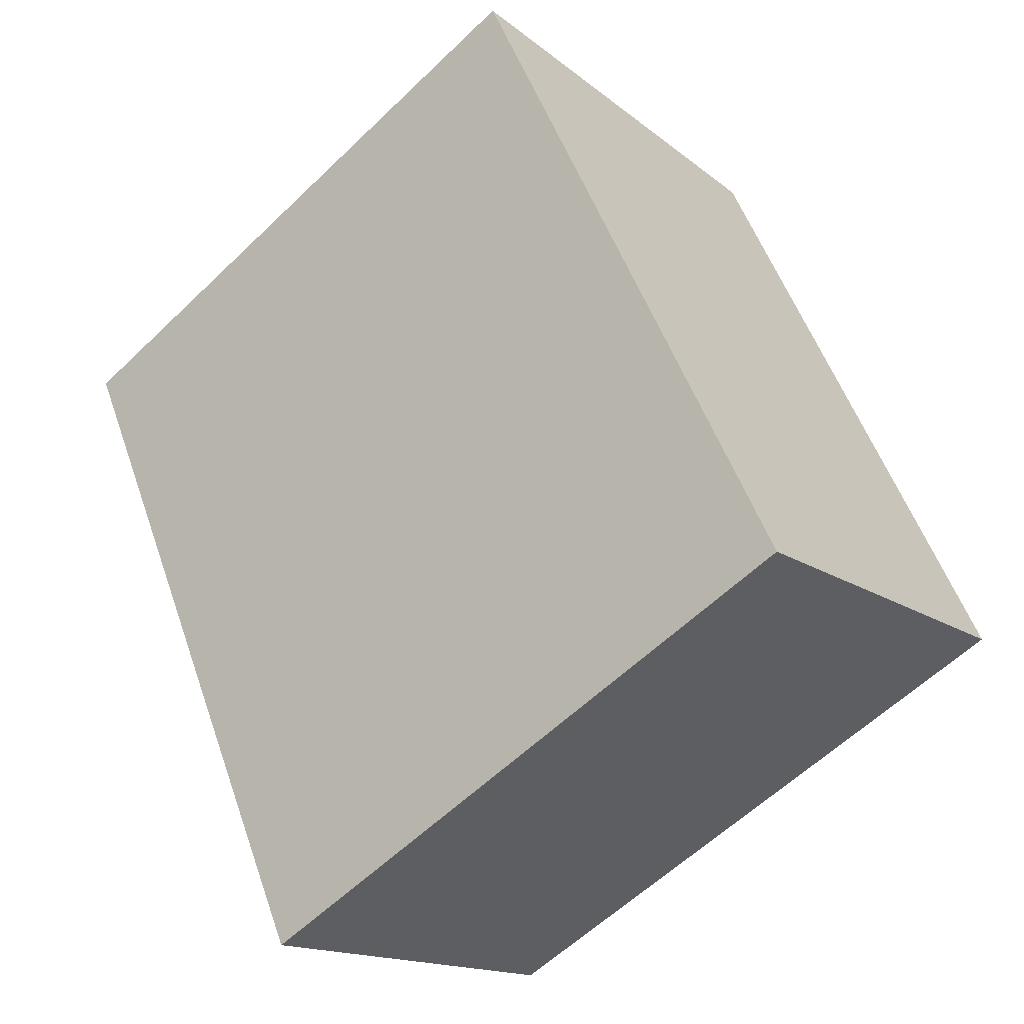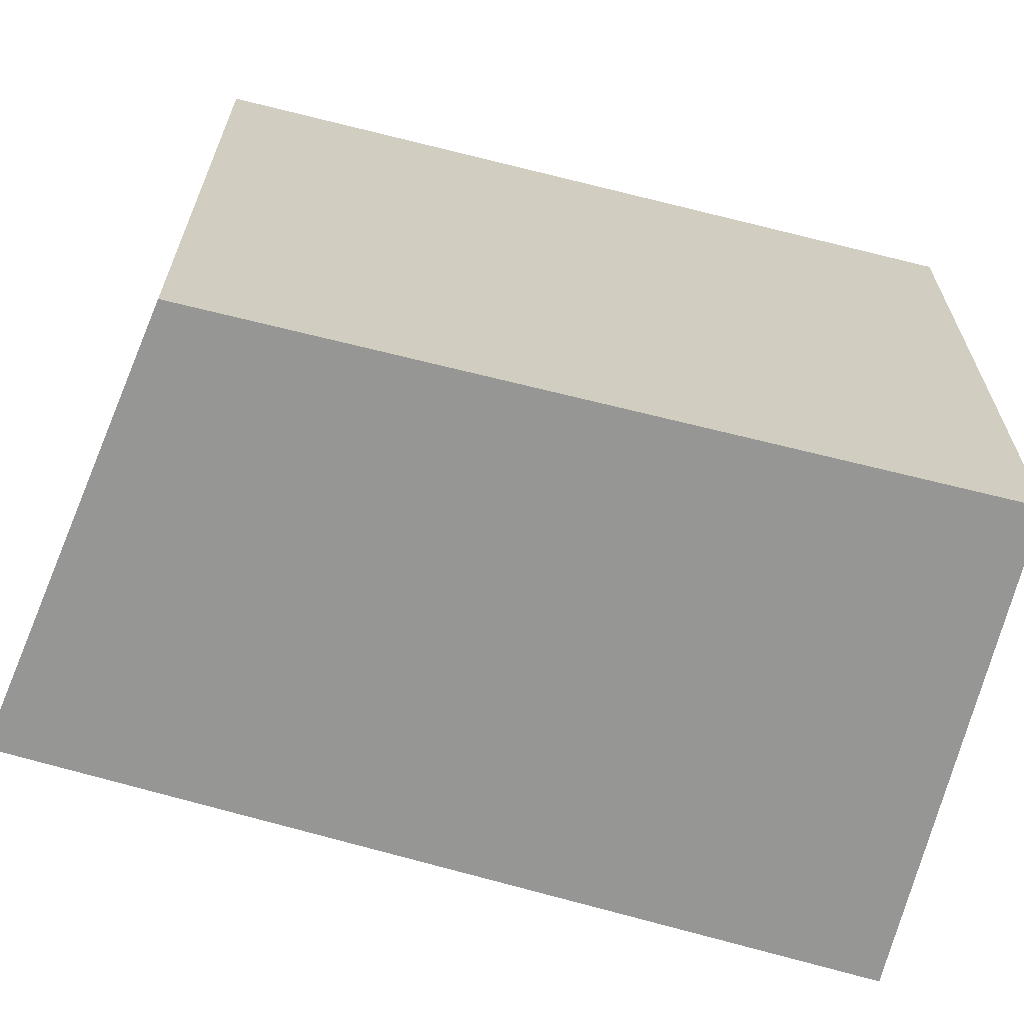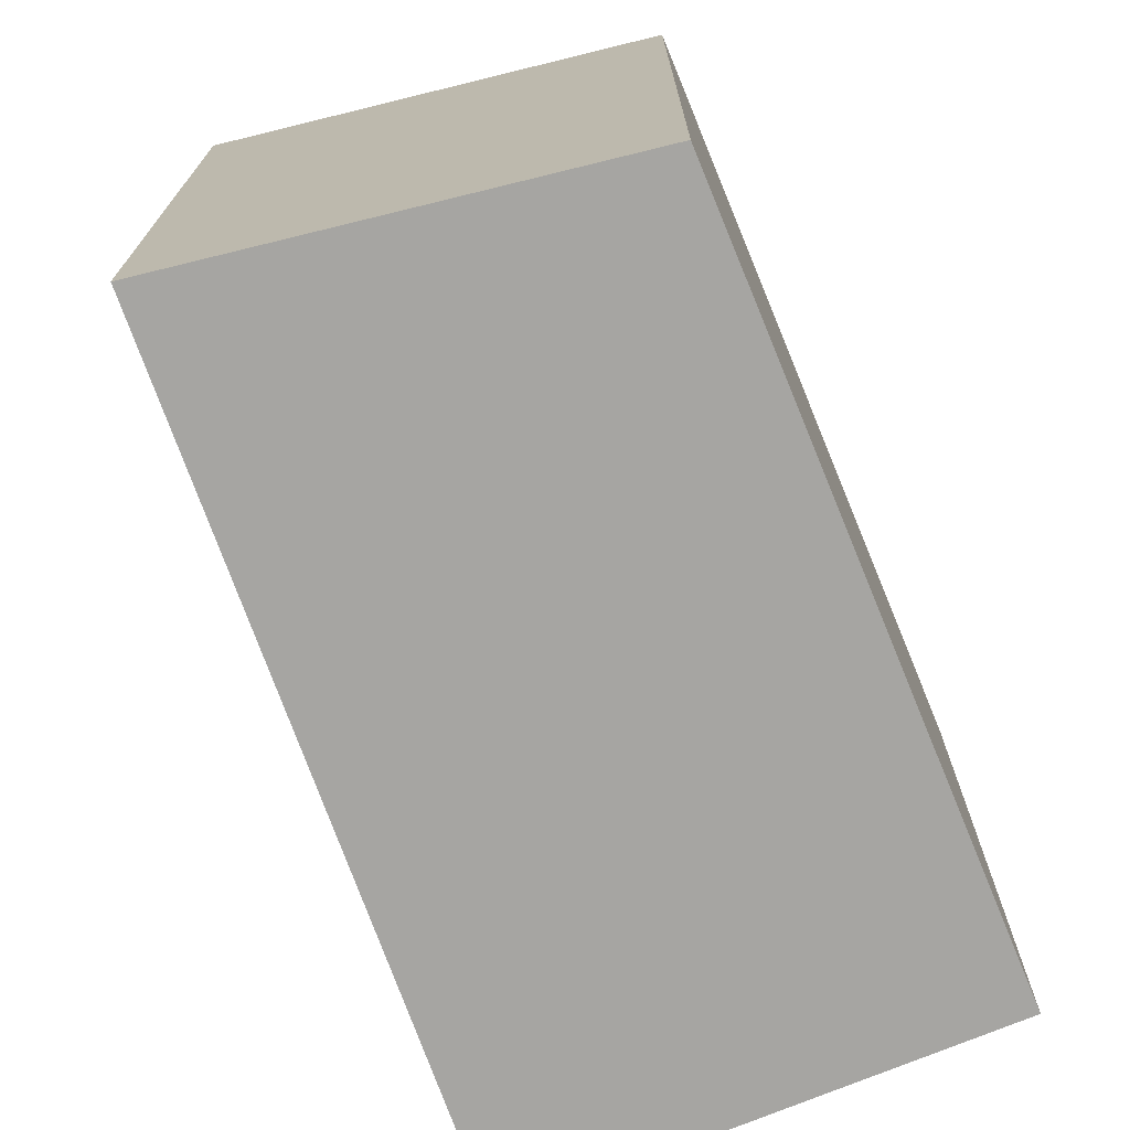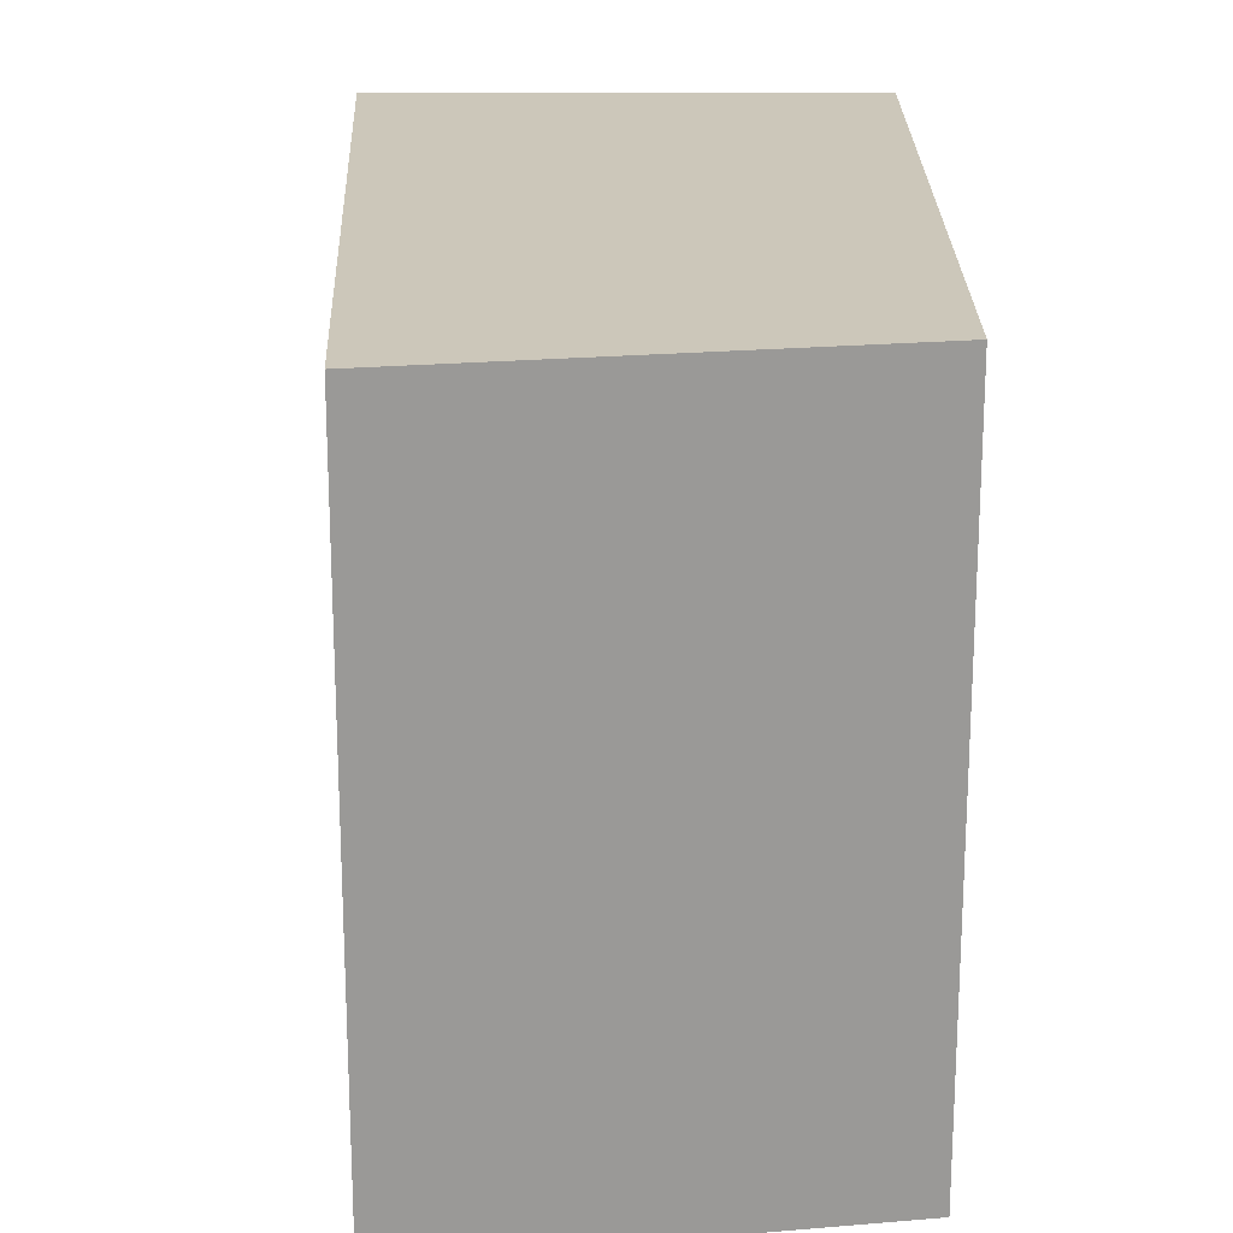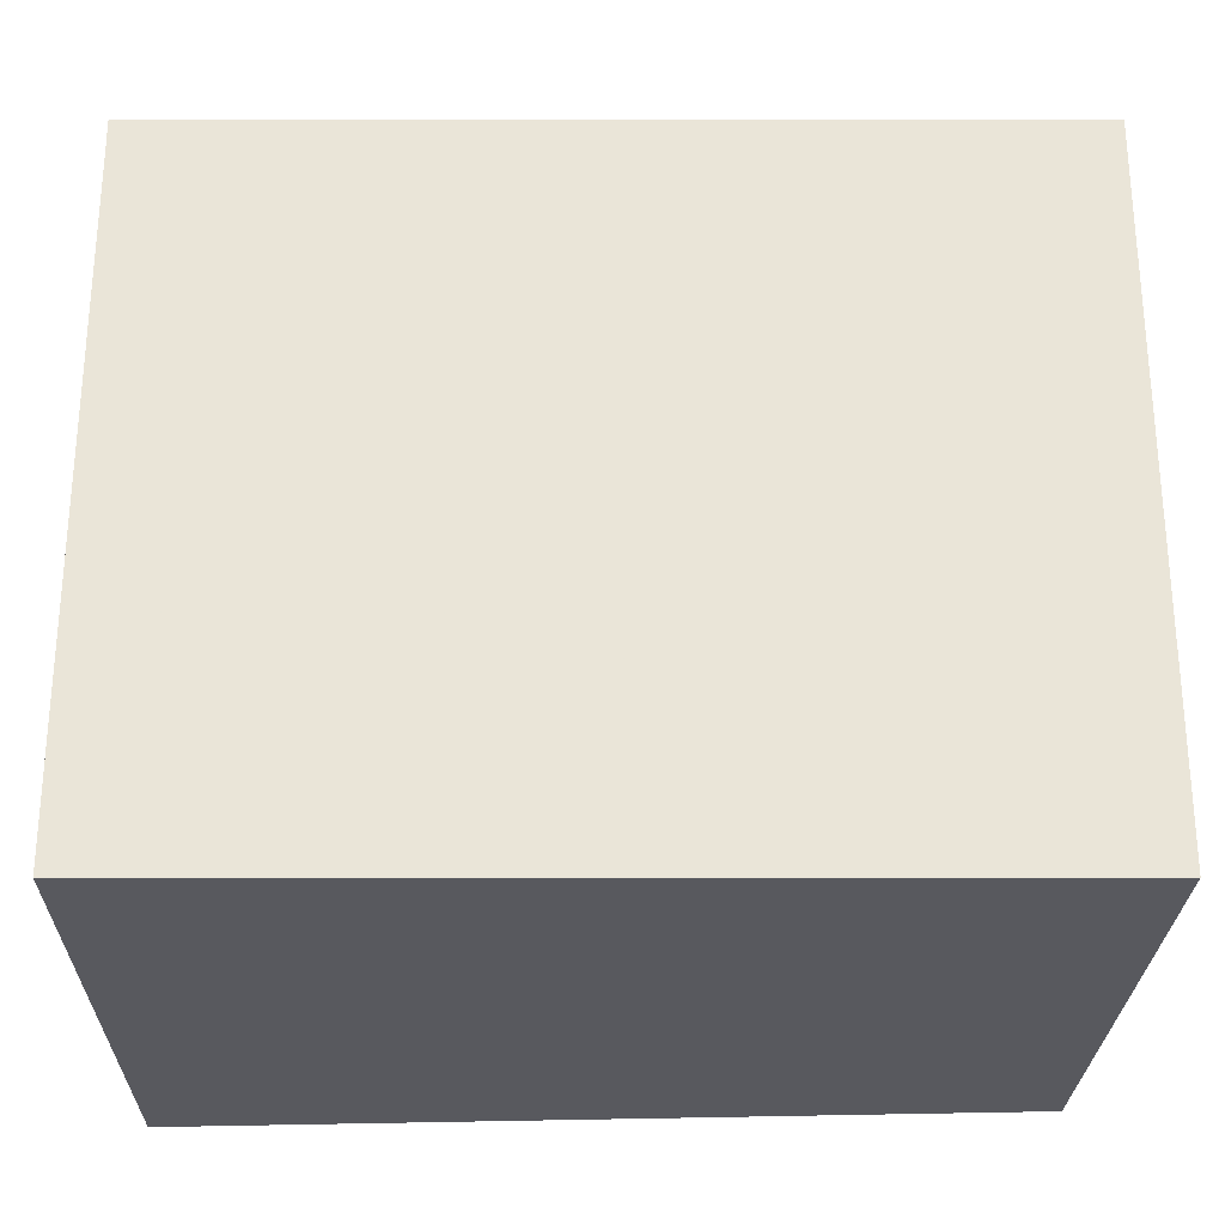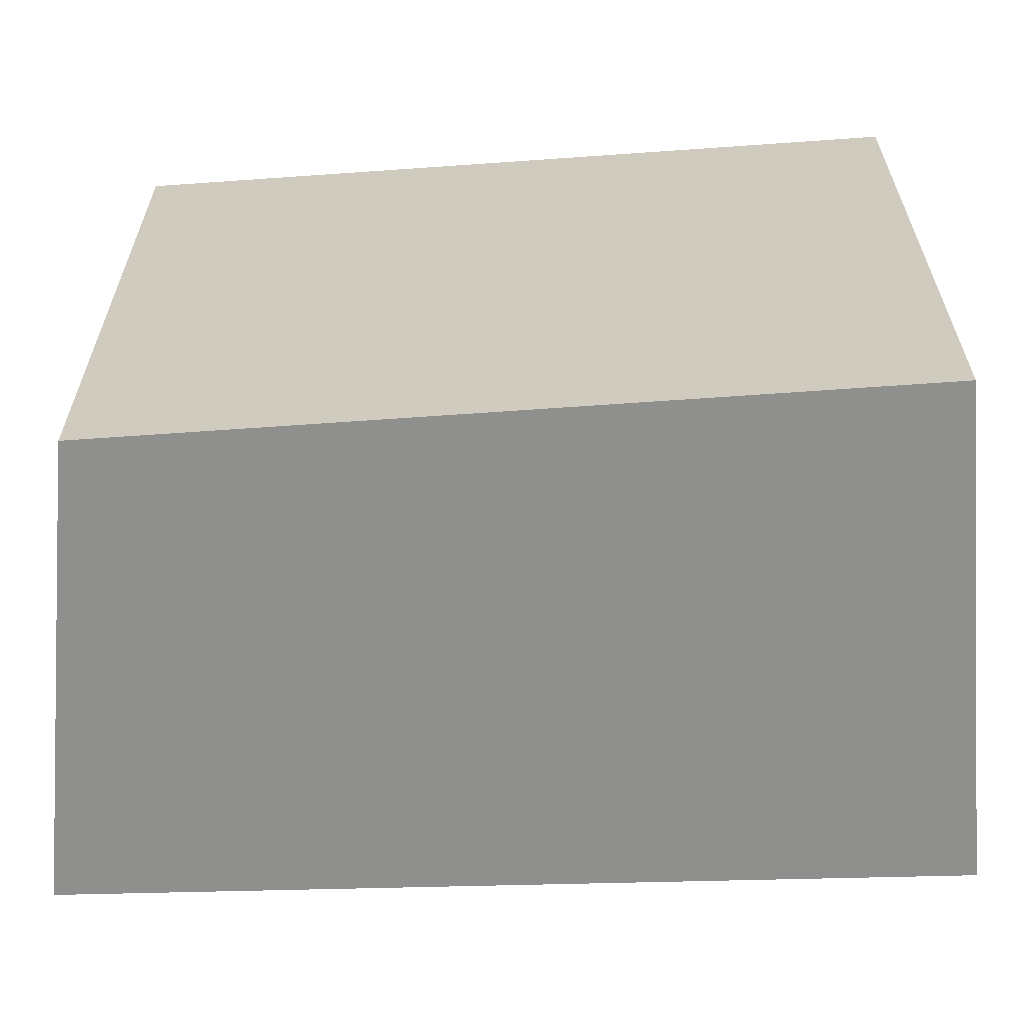
<metadata>
{"format":"obj","ext":"obj","renderer":"f3d","projection":"perspective","resolution":1024,"background":"white","views":[{"elev":-59.1,"azim":134.7,"up":"+Z"},{"elev":-67.7,"azim":-79.2,"up":"+Y"},{"elev":-73.6,"azim":-132.8,"up":"+Y"},{"elev":21.5,"azim":-155.3,"up":"+Y"},{"elev":-30.4,"azim":117.5,"up":"+Y"},{"elev":-65.3,"azim":-61.1,"up":"+Y"}]}
</metadata>
<code>
v -4.538 0.000293 6.054
v -4.467 0.000293 6.021
v -4.53 0.000293 5.9
v -4.591 0.000293 5.941
v -4.538 -0.1123 6.054
v -4.591 -0.1123 5.941
v -4.53 -0.1123 5.9
v -4.467 -0.1123 6.021
v -4.591 -0.1123 5.941
v -4.538 -0.1123 6.054
v -4.538 0.000293 6.054
v -4.591 0.000293 5.941
v -4.53 -0.1123 5.9
v -4.591 -0.1123 5.941
v -4.591 0.000293 5.941
v -4.53 0.000293 5.9
v -4.467 -0.1123 6.021
v -4.53 -0.1123 5.9
v -4.53 0.000293 5.9
v -4.467 0.000293 6.021
v -4.538 -0.1123 6.054
v -4.467 -0.1123 6.021
v -4.467 0.000293 6.021
v -4.538 0.000293 6.054
f 1 2 3
f 1 3 4
f 5 6 7
f 5 7 8
f 9 10 11
f 9 11 12
f 13 14 15
f 13 15 16
f 17 18 19
f 17 19 20
f 21 22 23
f 21 23 24

</code>
